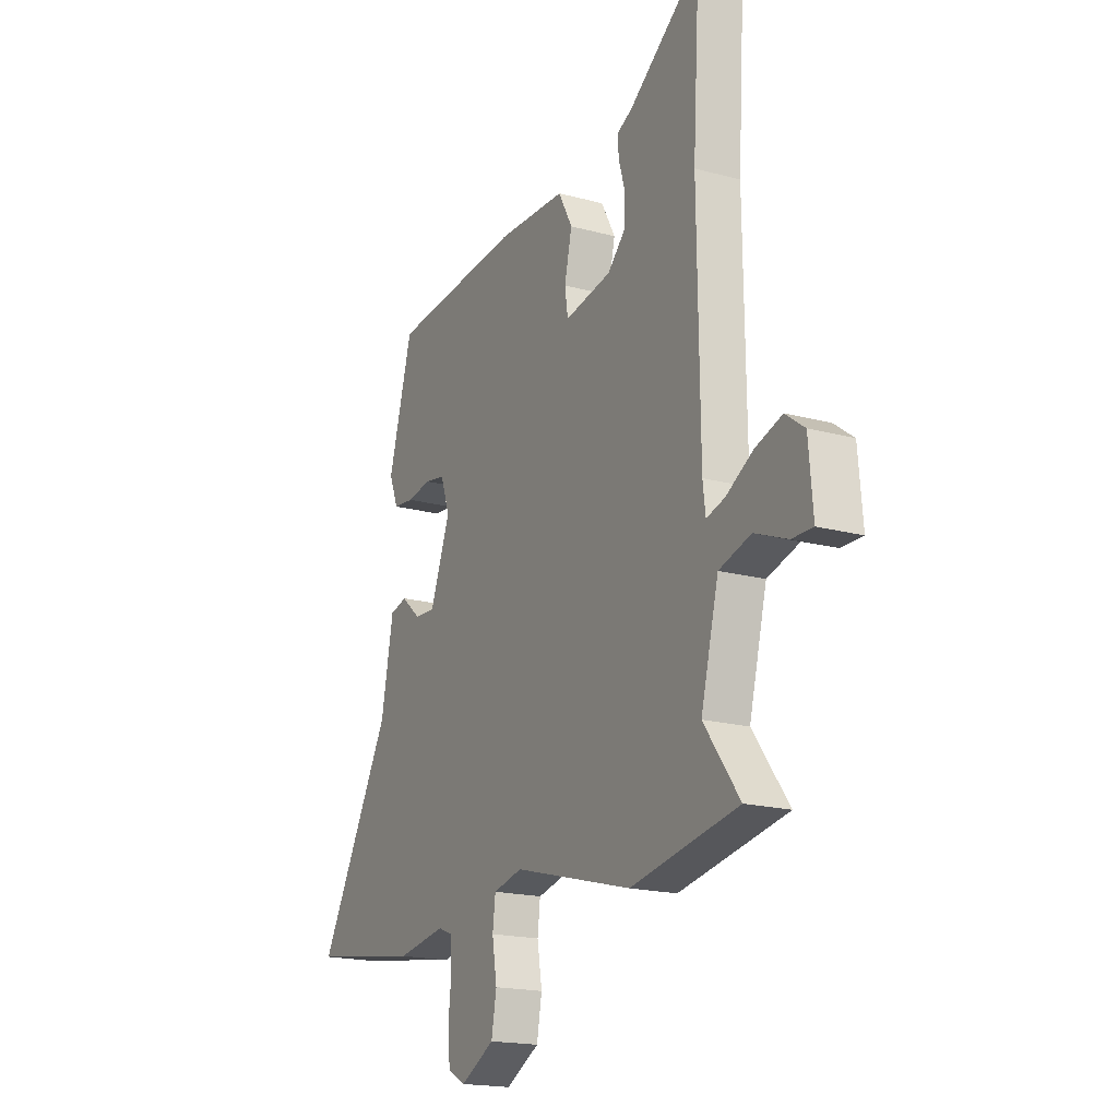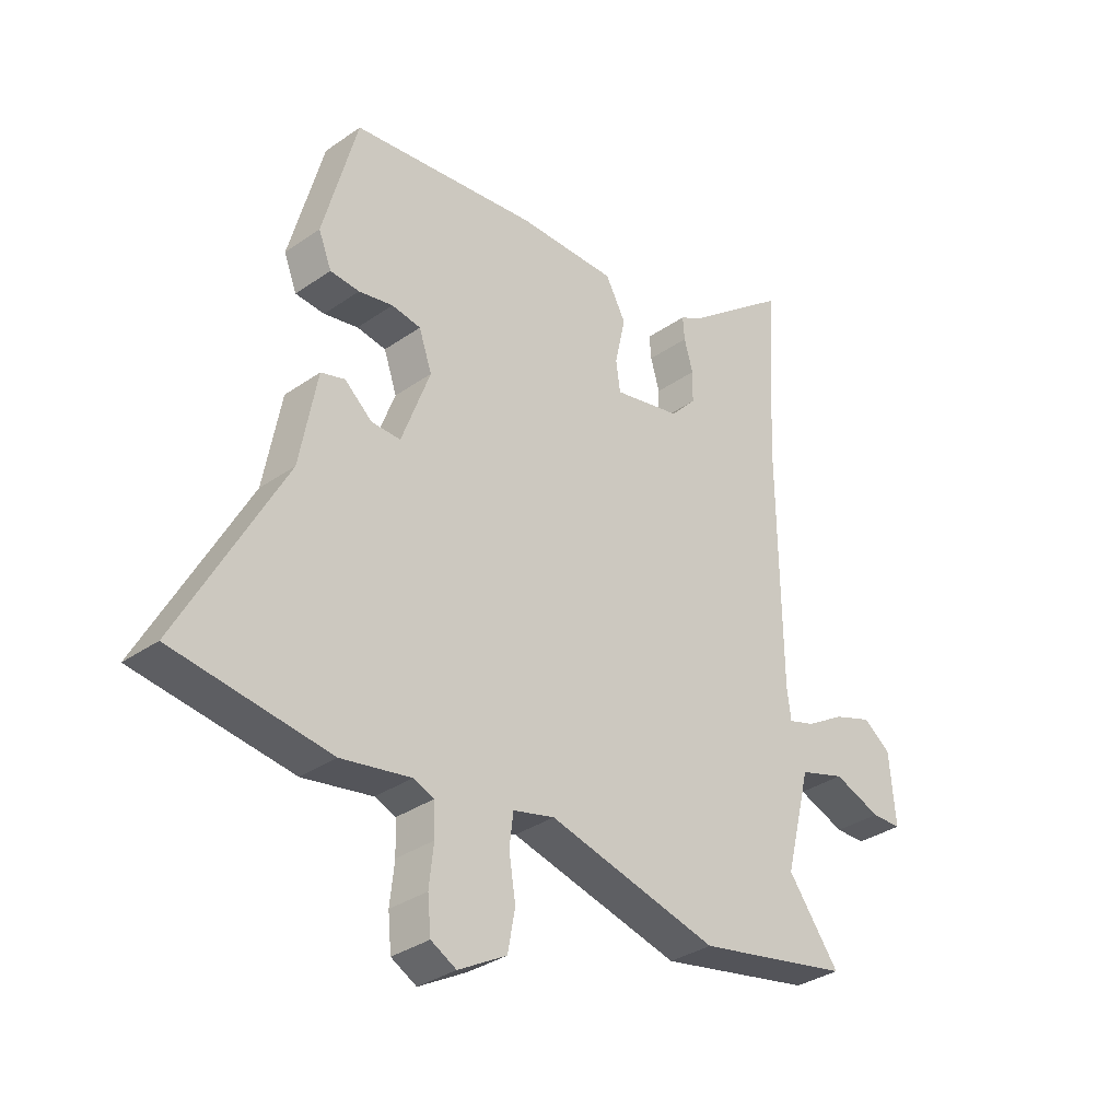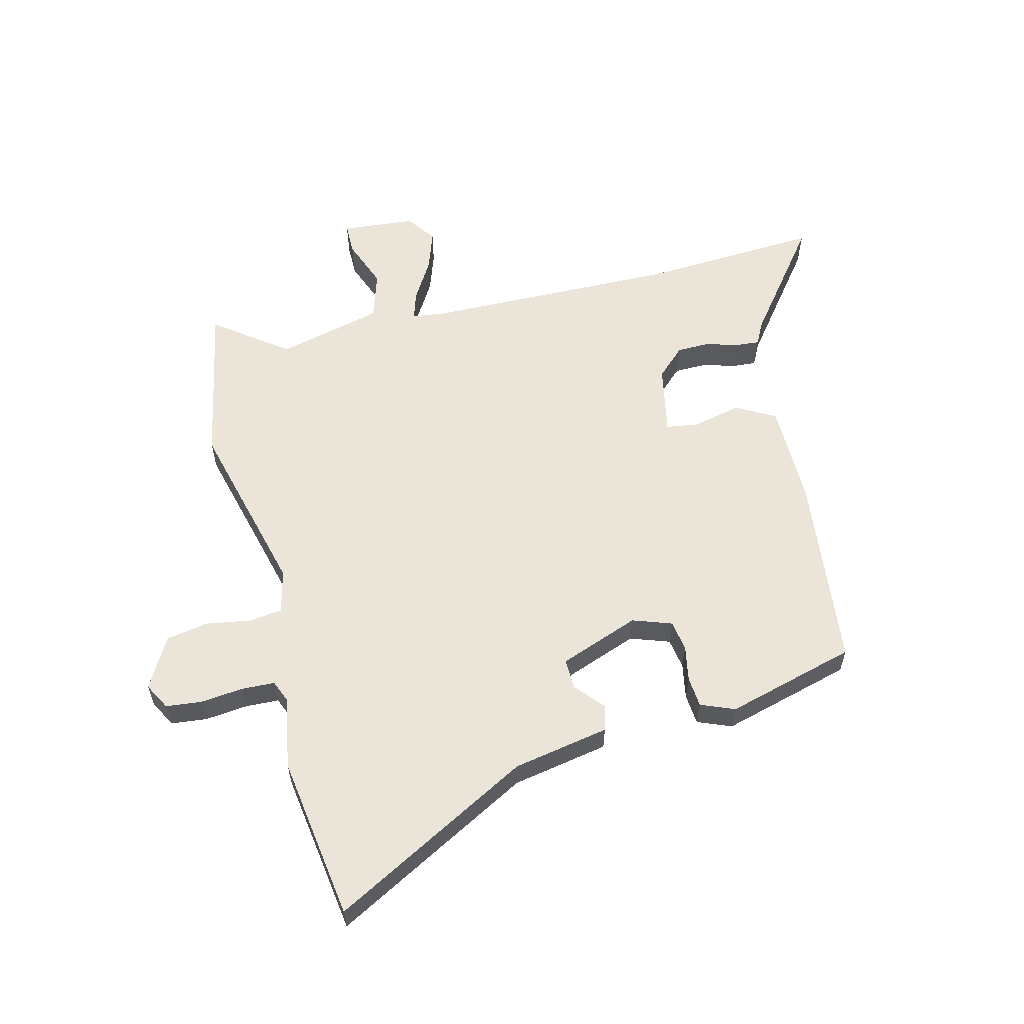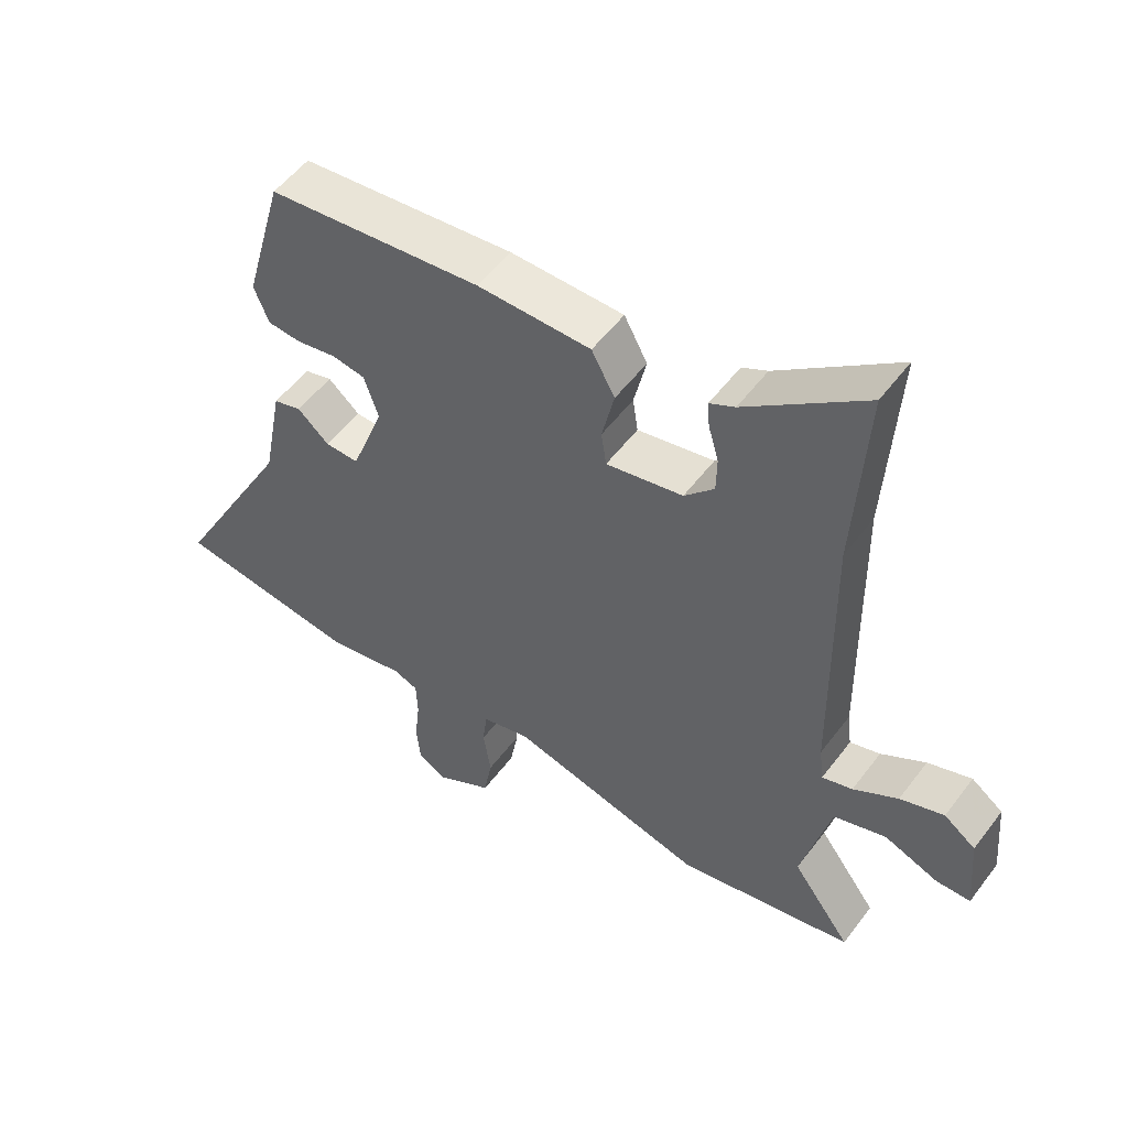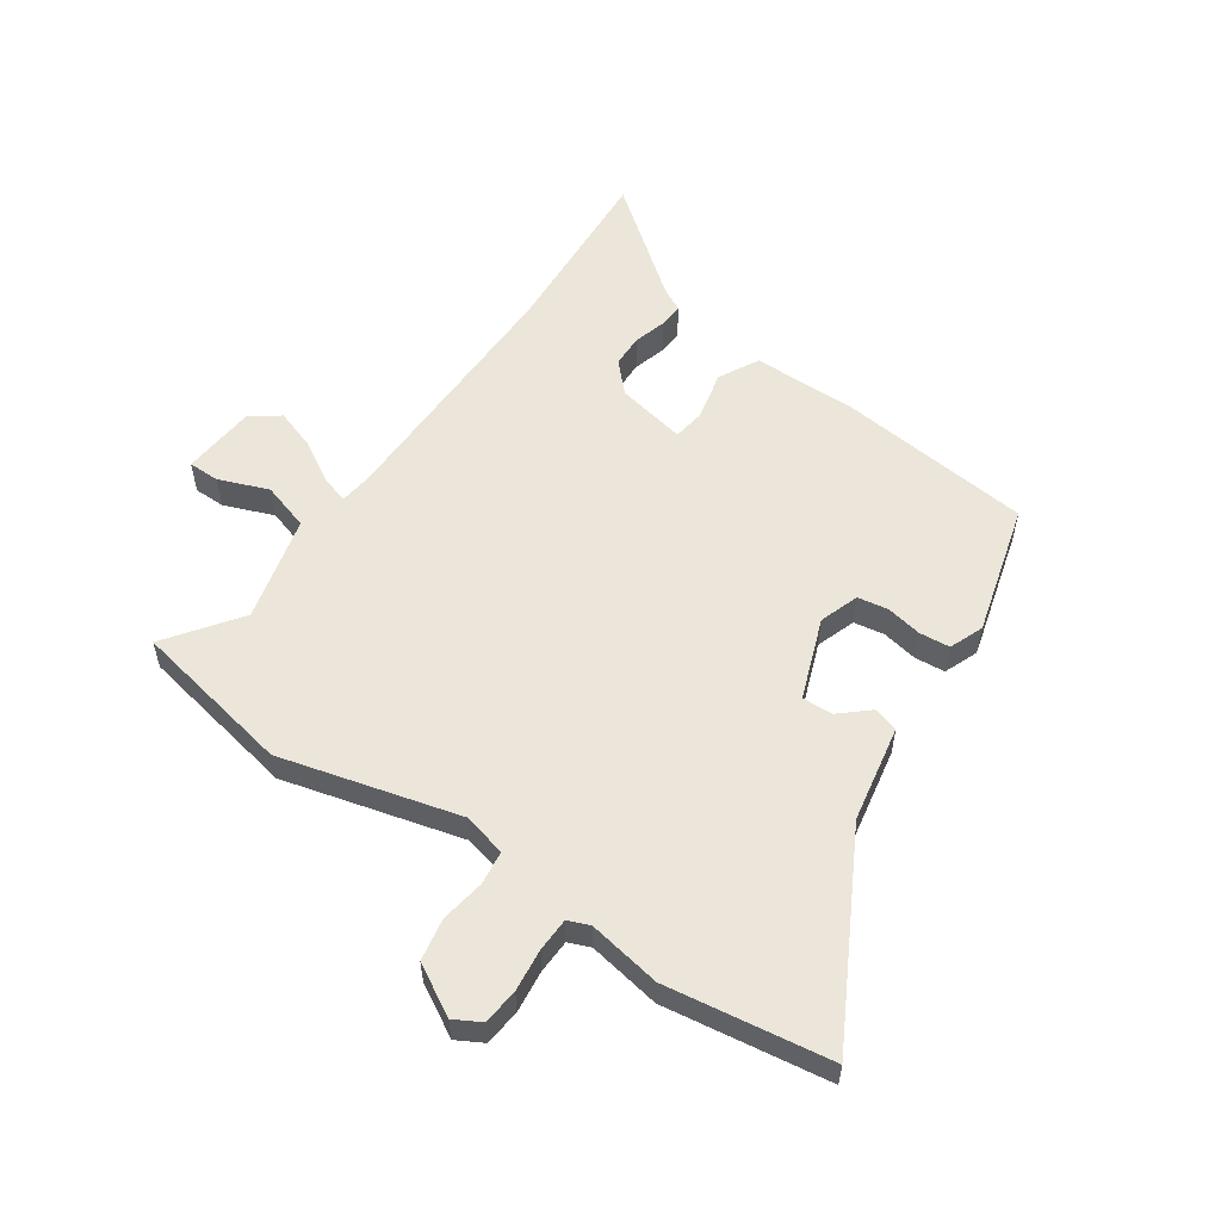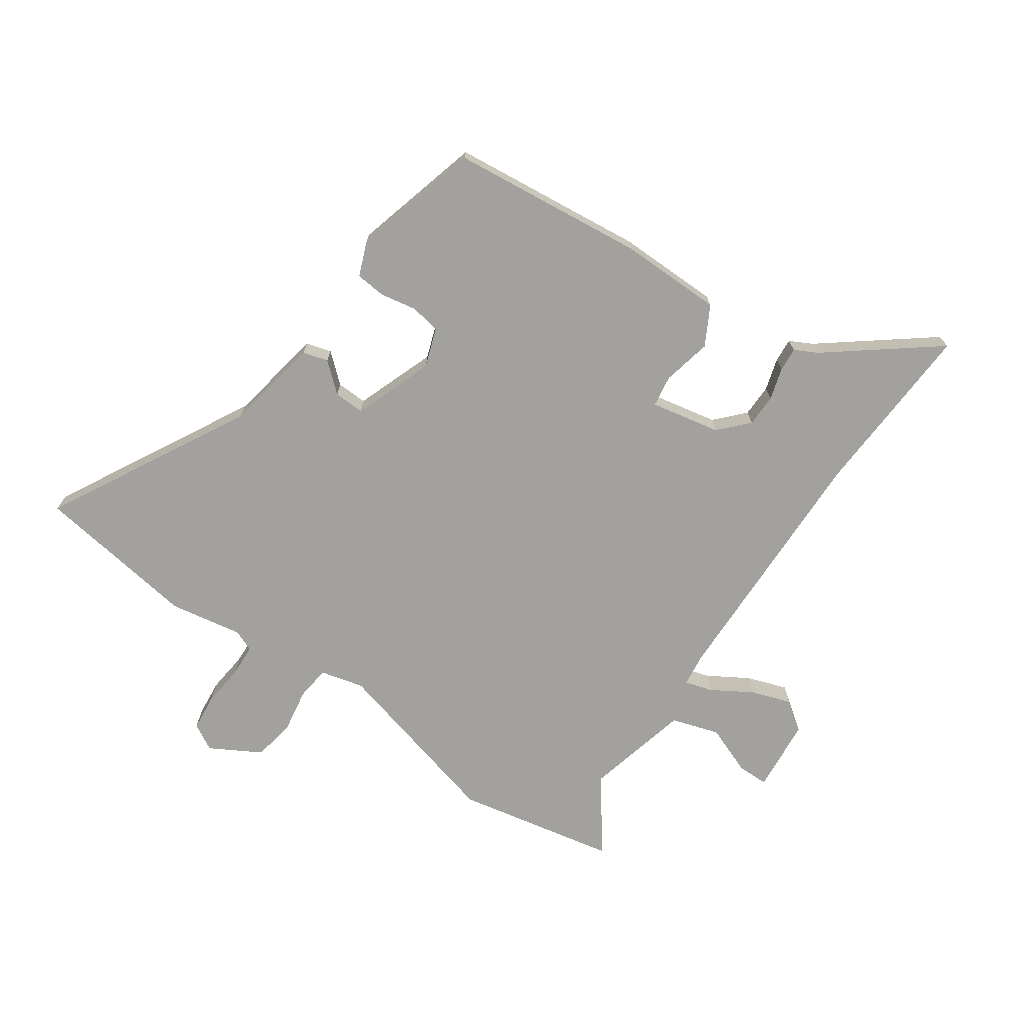
<metadata>
{"format":"obj","ext":"obj","renderer":"f3d","projection":"perspective","resolution":1024,"background":"white","views":[{"elev":-18.2,"azim":62.0,"up":"+Z"},{"elev":-33.1,"azim":-46.1,"up":"+Z"},{"elev":59.0,"azim":-103.7,"up":"+Y"},{"elev":53.2,"azim":36.0,"up":"+Z"},{"elev":56.2,"azim":-145.4,"up":"+Y"},{"elev":-72.0,"azim":-34.3,"up":"+Y"}]}
</metadata>
<code>
v 0.578 0.07 -0.485
v 0.304 0.07 -0.538
v 0.001 0.07 -0.458
v -0.073 0.07 -0.476
v -0.08 0.07 -0.534
v -0.068 0.07 -0.609
v -0.081 0.07 -0.681
v -0.167 0.07 -0.729
v -0.212 0.07 -0.704
v -0.218 0.07 -0.642
v -0.21 0.07 -0.57
v -0.212 0.07 -0.513
v -0.249 0.07 -0.498
v -0.373 0.07 -0.519
v -0.652 0.07 -0.477
v -0.467 0.07 -0.138
v -0.436 0.07 0.026
v -0.393 0.07 0.038
v -0.344 0.07 -0.005
v -0.292 0.07 -0.007
v -0.241 0.07 0.129
v -0.264 0.07 0.196
v -0.316 0.07 0.205
v -0.377 0.07 0.194
v -0.429 0.07 0.199
v -0.452 0.07 0.257
v -0.391 0.07 0.478
v -0.059 0.07 0.511
v 0.116 0.07 0.508
v 0.152 0.07 0.441
v 0.133 0.07 0.357
v 0.141 0.07 0.303
v 0.26 0.07 0.326
v 0.306 0.07 0.374
v 0.307 0.07 0.43
v 0.291 0.07 0.485
v 0.288 0.07 0.526
v 0.327 0.07 0.546
v 0.511 0.07 0.687
v 0.493 0.07 0.383
v 0.499 0.07 -0.05
v 0.506 0.07 -0.106
v 0.553 0.07 -0.092
v 0.622 0.07 -0.051
v 0.69 0.07 -0.028
v 0.739 0.07 -0.064
v 0.75 0.07 -0.19
v 0.697 0.07 -0.19
v 0.613 0.07 -0.157
v 0.532 0.07 -0.182
v 0.487 0.07 -0.361
v 0.578 0 -0.485
v 0.304 0 -0.538
v 0.001 0 -0.458
v -0.073 0 -0.476
v -0.08 0 -0.534
v -0.068 0 -0.609
v -0.081 0 -0.681
v -0.167 0 -0.729
v -0.212 0 -0.704
v -0.218 0 -0.642
v -0.21 0 -0.57
v -0.212 0 -0.513
v -0.249 0 -0.498
v -0.373 0 -0.519
v -0.652 0 -0.477
v -0.467 0 -0.138
v -0.436 0 0.026
v -0.393 0 0.038
v -0.344 0 -0.005
v -0.292 0 -0.007
v -0.241 0 0.129
v -0.264 0 0.196
v -0.316 0 0.205
v -0.377 0 0.194
v -0.429 0 0.199
v -0.452 0 0.257
v -0.391 0 0.478
v -0.059 0 0.511
v 0.116 0 0.508
v 0.152 0 0.441
v 0.133 0 0.357
v 0.141 0 0.303
v 0.26 0 0.326
v 0.306 0 0.374
v 0.307 0 0.43
v 0.291 0 0.485
v 0.288 0 0.526
v 0.327 0 0.546
v 0.511 0 0.687
v 0.493 0 0.383
v 0.499 0 -0.05
v 0.506 0 -0.106
v 0.553 0 -0.092
v 0.622 0 -0.051
v 0.69 0 -0.028
v 0.739 0 -0.064
v 0.75 0 -0.19
v 0.697 0 -0.19
v 0.613 0 -0.157
v 0.532 0 -0.182
v 0.487 0 -0.361
f 46 47 48 49
f 46 49 50
f 43 44 45 46
f 42 43 46 50
f 38 39 40
f 38 40 41
f 35 36 37 38
f 34 35 38 41
f 33 34 41 42
f 28 29 30 31
f 28 31 32
f 27 28 32
f 26 27 32
f 23 24 25 26
f 22 23 26 32
f 21 22 32 33
f 16 17 18 19
f 16 19 20
f 13 14 15 16
f 12 13 16 20
f 8 9 10 11
f 8 11 12
f 5 6 7 8
f 4 5 8 12
f 51 1 2 3
f 42 50 51 3
f 4 12 20 21
f 21 33 42
f 3 4 21 42
f 100 99 98 97
f 101 100 97
f 97 96 95 94
f 101 97 94 93
f 91 90 89
f 92 91 89
f 89 88 87 86
f 92 89 86 85
f 93 92 85 84
f 82 81 80 79
f 83 82 79
f 83 79 78
f 83 78 77
f 77 76 75 74
f 83 77 74 73
f 84 83 73 72
f 70 69 68 67
f 71 70 67
f 67 66 65 64
f 71 67 64 63
f 62 61 60 59
f 63 62 59
f 59 58 57 56
f 63 59 56 55
f 54 53 52 102
f 54 102 101 93
f 72 71 63 55
f 93 84 72
f 93 72 55 54
f 1 52 53 2
f 2 53 54 3
f 3 54 55 4
f 4 55 56 5
f 5 56 57 6
f 6 57 58 7
f 7 58 59 8
f 8 59 60 9
f 9 60 61 10
f 10 61 62 11
f 11 62 63 12
f 12 63 64 13
f 13 64 65 14
f 14 65 66 15
f 15 66 67 16
f 16 67 68 17
f 17 68 69 18
f 18 69 70 19
f 19 70 71 20
f 20 71 72 21
f 21 72 73 22
f 22 73 74 23
f 23 74 75 24
f 24 75 76 25
f 25 76 77 26
f 26 77 78 27
f 27 78 79 28
f 28 79 80 29
f 29 80 81 30
f 30 81 82 31
f 31 82 83 32
f 32 83 84 33
f 33 84 85 34
f 34 85 86 35
f 35 86 87 36
f 36 87 88 37
f 37 88 89 38
f 38 89 90 39
f 39 90 91 40
f 40 91 92 41
f 41 92 93 42
f 42 93 94 43
f 43 94 95 44
f 44 95 96 45
f 45 96 97 46
f 46 97 98 47
f 47 98 99 48
f 48 99 100 49
f 49 100 101 50
f 50 101 102 51
f 51 102 52 1

</code>
